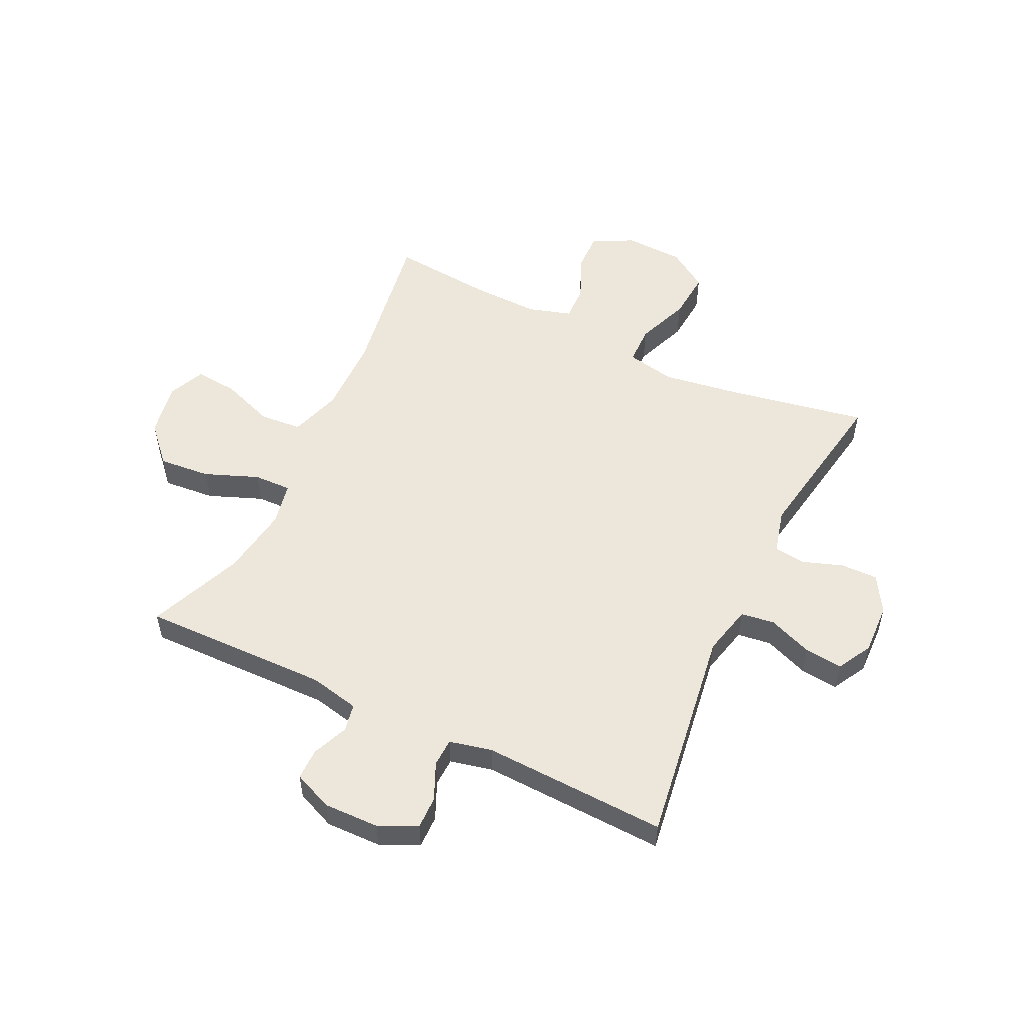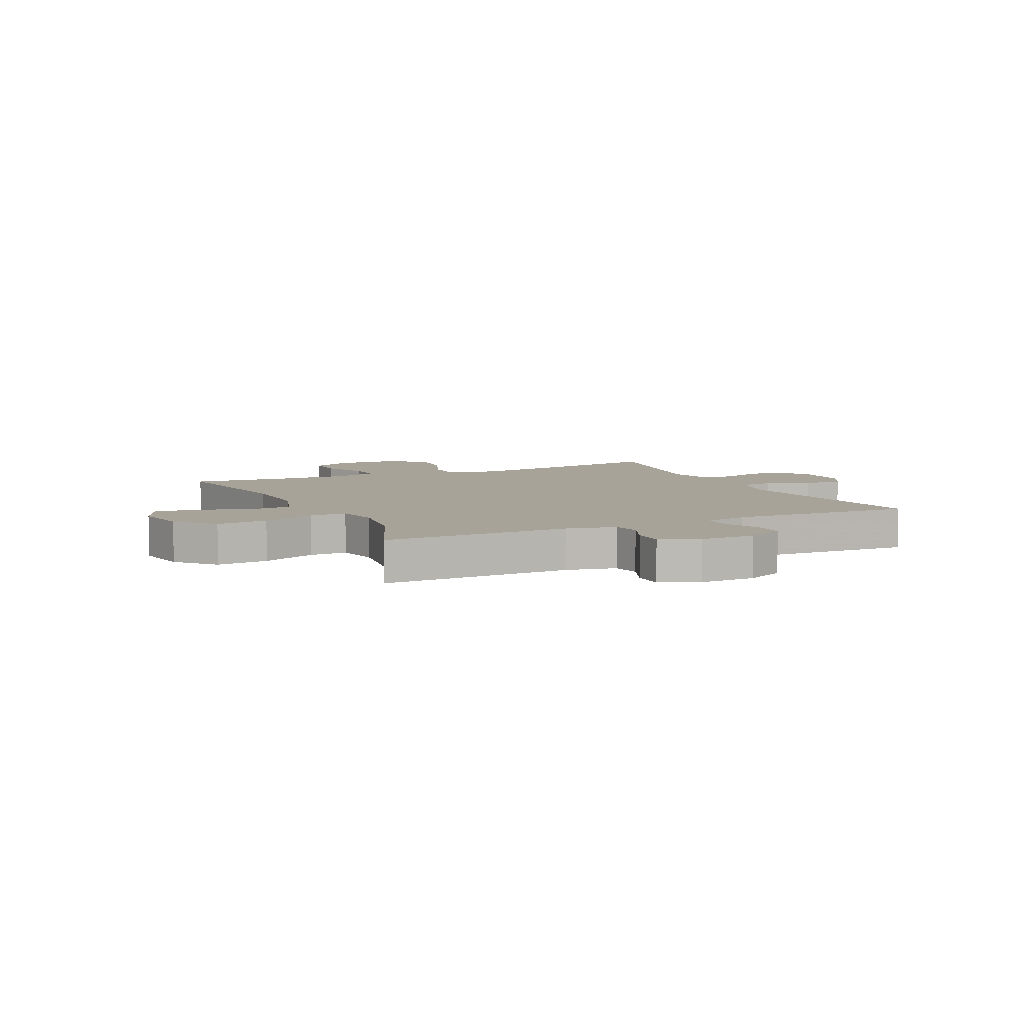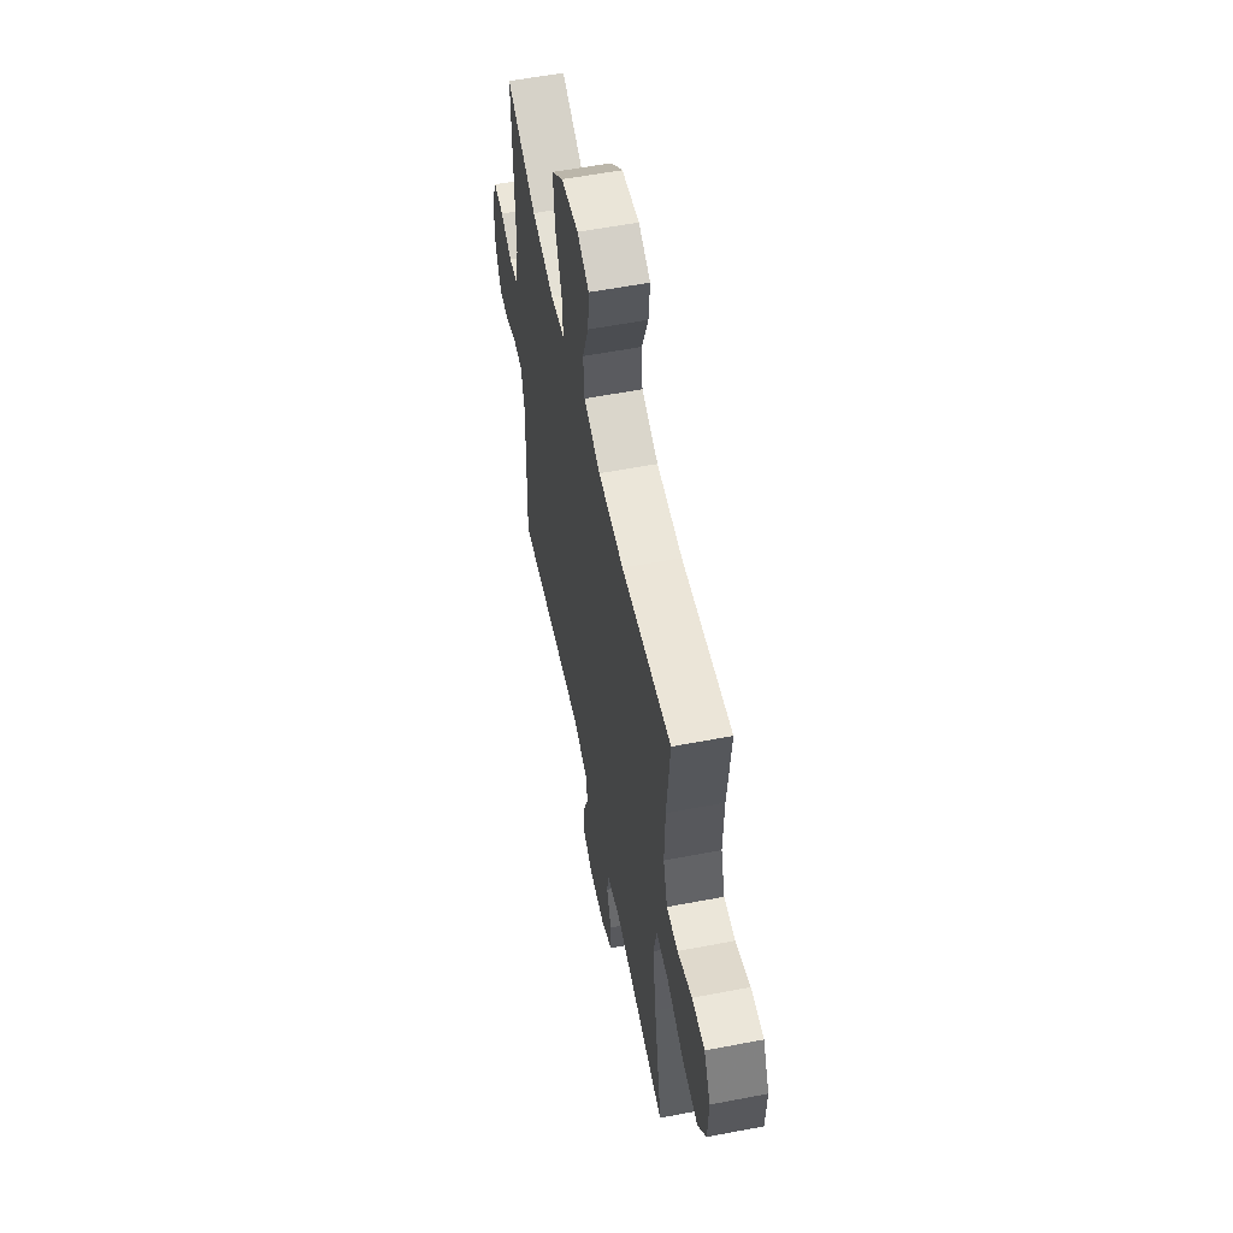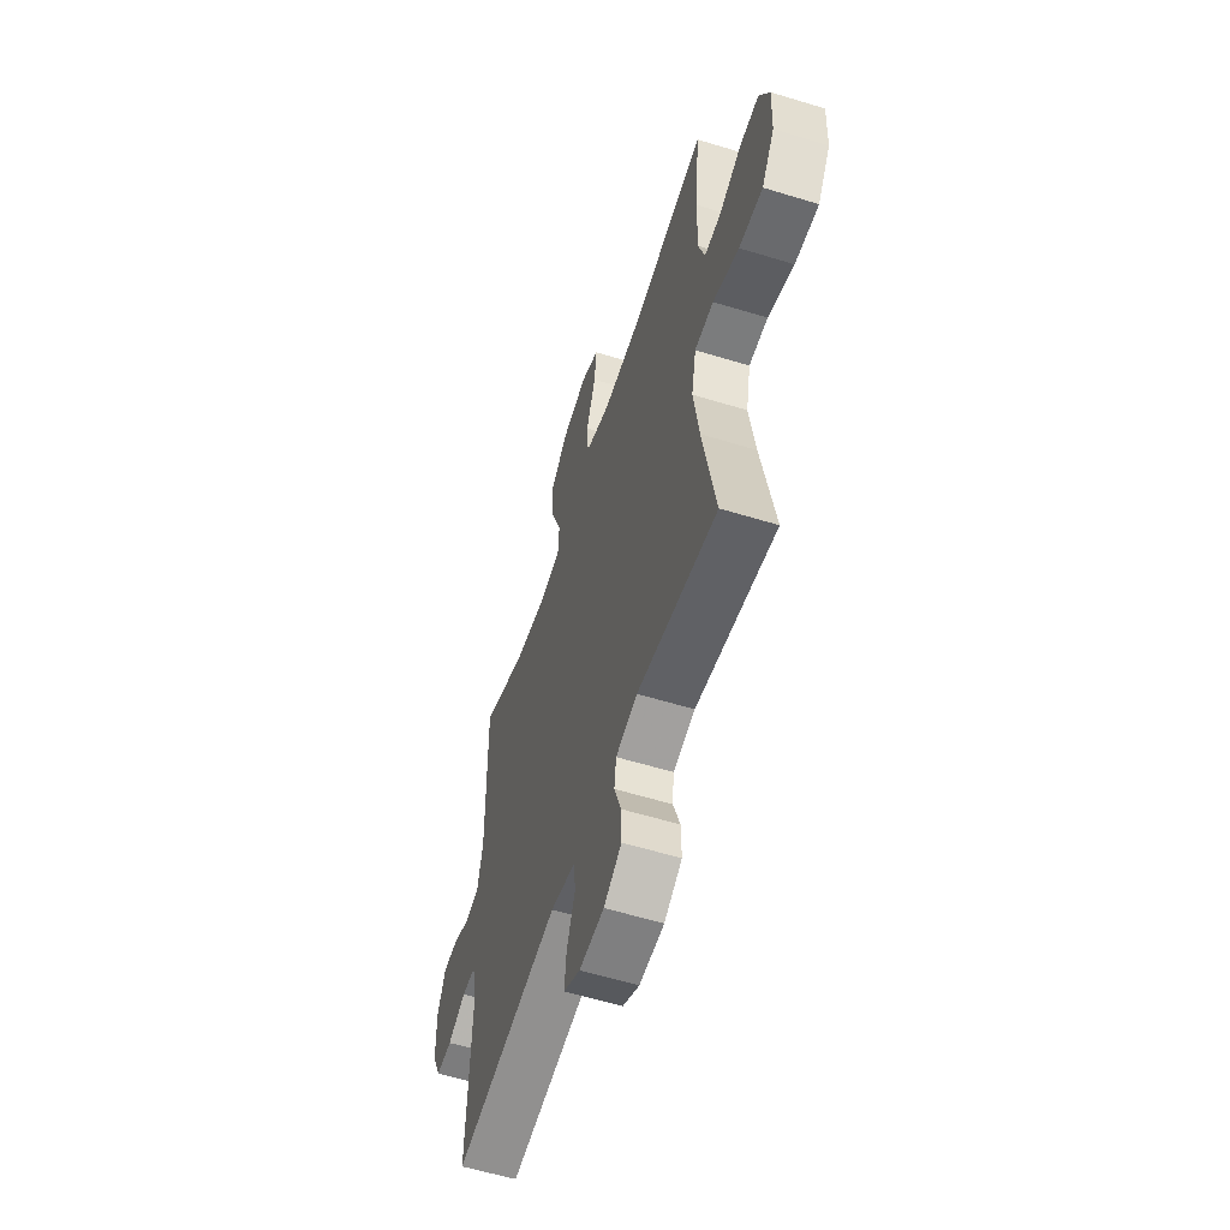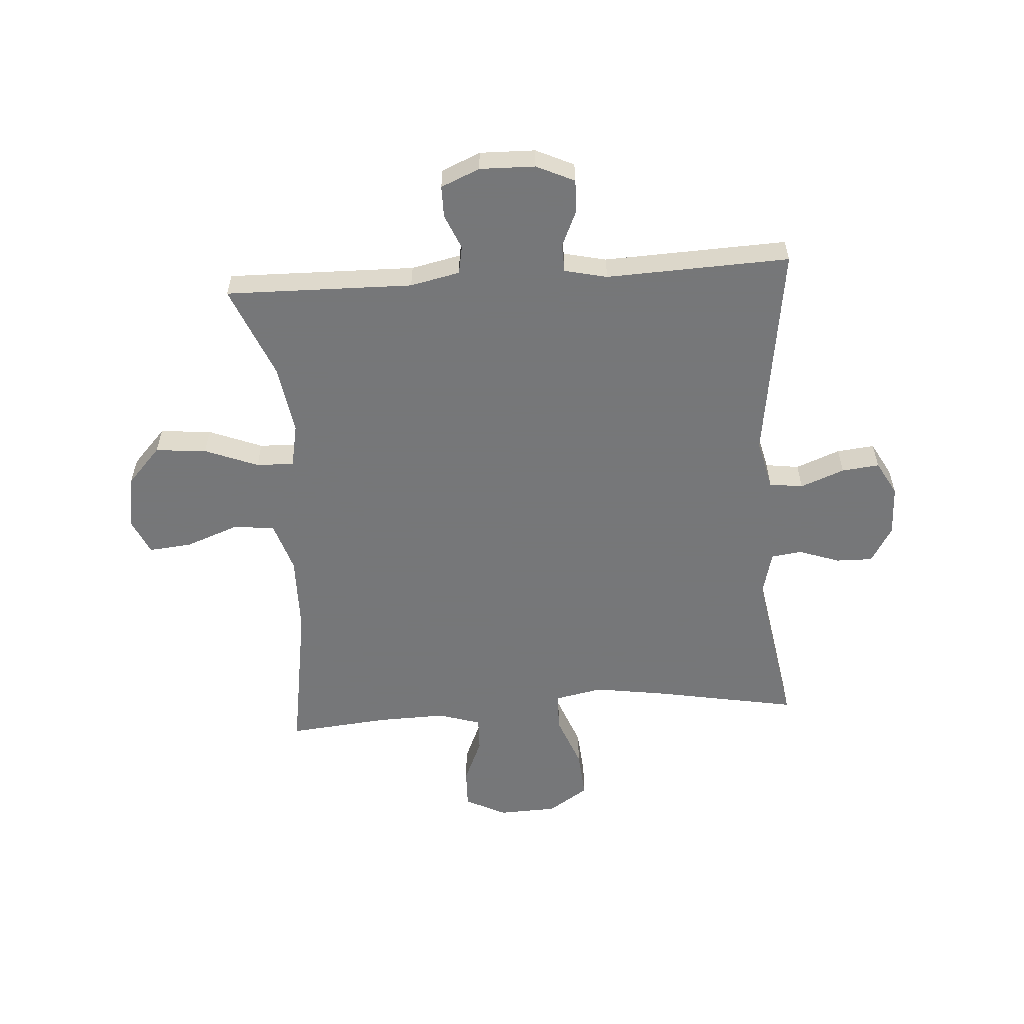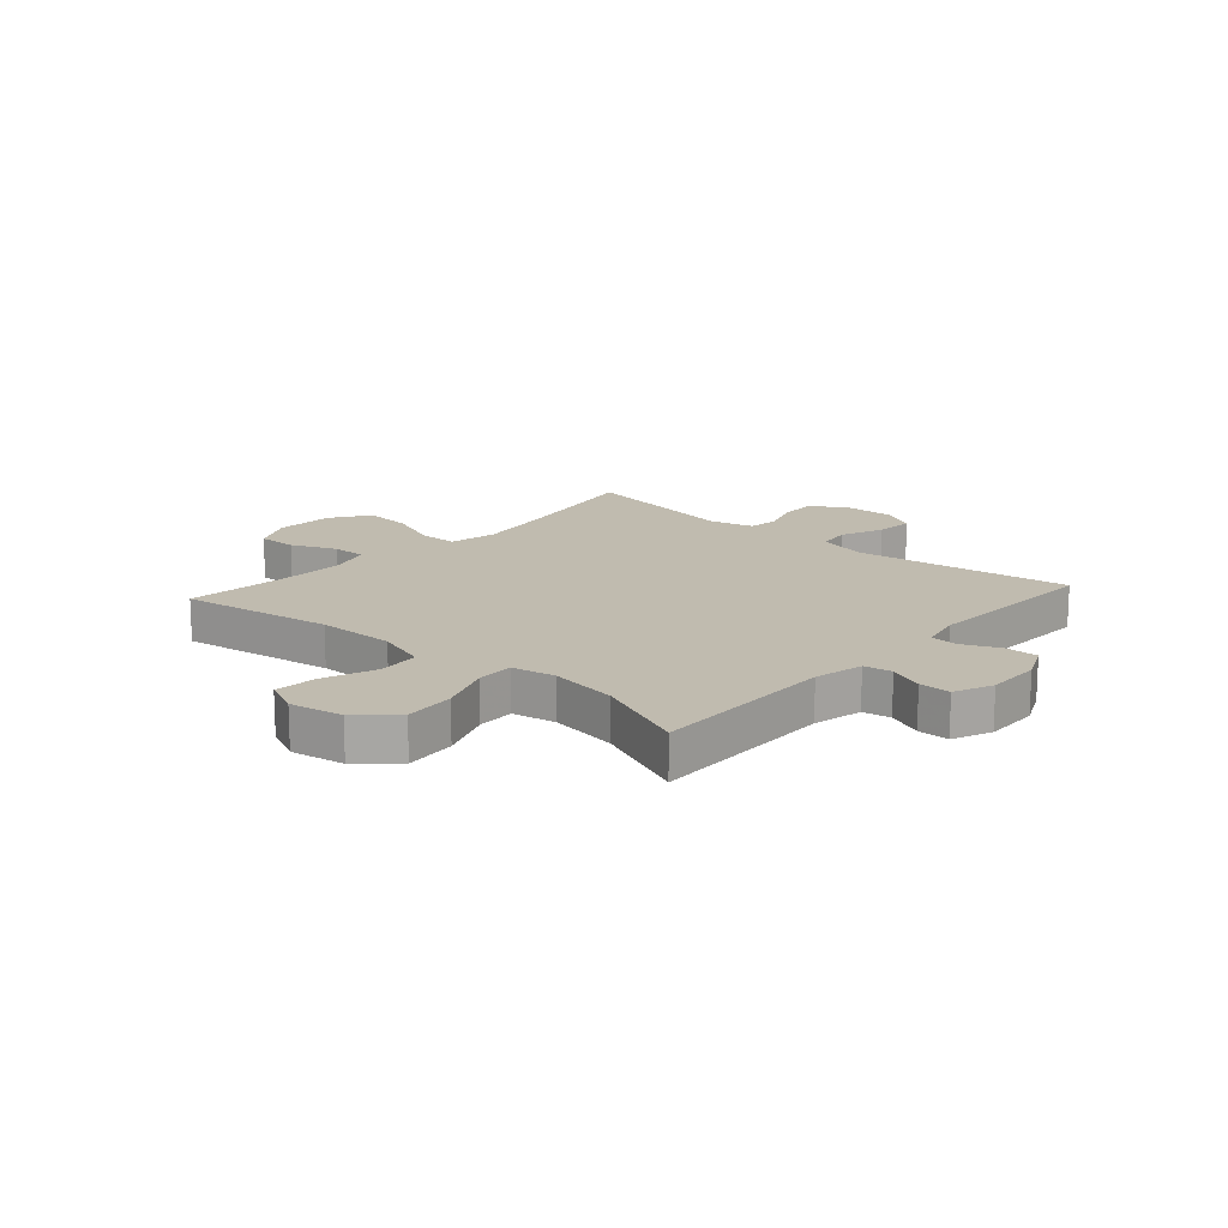
<metadata>
{"format":"obj","ext":"obj","renderer":"f3d","projection":"perspective","resolution":1024,"background":"white","views":[{"elev":53.6,"azim":115.6,"up":"+Y"},{"elev":6.8,"azim":64.6,"up":"+Y"},{"elev":57.0,"azim":-101.3,"up":"+Z"},{"elev":-57.8,"azim":-107.7,"up":"+Z"},{"elev":-57.1,"azim":93.9,"up":"+Y"},{"elev":15.9,"azim":41.7,"up":"+Y"}]}
</metadata>
<code>
v 0.5 0.07 0.5
v 0.494 0.07 0.171
v 0.513 0.07 0.084
v 0.562 0.07 0.075
v 0.624 0.07 0.101
v 0.679 0.07 0.101
v 0.708 0.07 0.033
v 0.706 0.07 -0.064
v 0.675 0.07 -0.131
v 0.618 0.07 -0.13
v 0.553 0.07 -0.101
v 0.504 0.07 -0.103
v 0.487 0.07 -0.178
v 0.5 0.07 -0.5
v 0.119 0.07 -0.446
v 0.031 0.07 -0.467
v 0.023 0.07 -0.526
v 0.053 0.07 -0.603
v 0.06 0.07 -0.669
v 0 0.07 -0.702
v -0.089 0.07 -0.699
v -0.153 0.07 -0.661
v -0.152 0.07 -0.597
v -0.127 0.07 -0.525
v -0.134 0.07 -0.471
v -0.212 0.07 -0.451
v -0.5 0.07 -0.5
v -0.455 0.07 -0.255
v -0.435 0.07 -0.122
v -0.452 0.07 -0.037
v -0.52 0.07 -0.036
v -0.613 0.07 -0.072
v -0.698 0.07 -0.079
v -0.744 0.07 -0.009
v -0.748 0.07 0.094
v -0.712 0.07 0.166
v -0.643 0.07 0.164
v -0.564 0.07 0.13
v -0.503 0.07 0.128
v -0.48 0.07 0.203
v -0.483 0.07 0.322
v -0.5 0.07 0.5
v -0.23 0.07 0.457
v -0.092 0.07 0.455
v -0.002 0.07 0.484
v 0.004 0.07 0.558
v -0.03 0.07 0.65
v -0.037 0.07 0.725
v 0.027 0.07 0.754
v 0.121 0.07 0.737
v 0.185 0.07 0.678
v 0.177 0.07 0.588
v 0.14 0.07 0.494
v 0.138 0.07 0.428
v 0.214 0.07 0.413
v 0.336 0.07 0.432
v 0.5 0 0.5
v 0.494 0 0.171
v 0.513 0 0.084
v 0.562 0 0.075
v 0.624 0 0.101
v 0.679 0 0.101
v 0.708 0 0.033
v 0.706 0 -0.064
v 0.675 0 -0.131
v 0.618 0 -0.13
v 0.553 0 -0.101
v 0.504 0 -0.103
v 0.487 0 -0.178
v 0.5 0 -0.5
v 0.119 0 -0.446
v 0.031 0 -0.467
v 0.023 0 -0.526
v 0.053 0 -0.603
v 0.06 0 -0.669
v 0 0 -0.702
v -0.089 0 -0.699
v -0.153 0 -0.661
v -0.152 0 -0.597
v -0.127 0 -0.525
v -0.134 0 -0.471
v -0.212 0 -0.451
v -0.5 0 -0.5
v -0.455 0 -0.255
v -0.435 0 -0.122
v -0.452 0 -0.037
v -0.52 0 -0.036
v -0.613 0 -0.072
v -0.698 0 -0.079
v -0.744 0 -0.009
v -0.748 0 0.094
v -0.712 0 0.166
v -0.643 0 0.164
v -0.564 0 0.13
v -0.503 0 0.128
v -0.48 0 0.203
v -0.483 0 0.322
v -0.5 0 0.5
v -0.23 0 0.457
v -0.092 0 0.455
v -0.002 0 0.484
v 0.004 0 0.558
v -0.03 0 0.65
v -0.037 0 0.725
v 0.027 0 0.754
v 0.121 0 0.737
v 0.185 0 0.678
v 0.177 0 0.588
v 0.14 0 0.494
v 0.138 0 0.428
v 0.214 0 0.413
v 0.336 0 0.432
f 51 52 53
f 50 51 53
f 49 50 53
f 48 49 53
f 47 48 53
f 46 47 53
f 45 46 53 54
f 44 45 54
f 43 44 54 55
f 41 42 43
f 40 41 43 55
f 36 37 38
f 35 36 38
f 34 35 38
f 33 34 38
f 32 33 38
f 31 32 38
f 30 31 38 39
f 26 27 28
f 25 26 28 29
f 22 23 24
f 21 22 24
f 20 21 24
f 19 20 24
f 18 19 24
f 17 18 24
f 16 17 24 25
f 25 29 30
f 16 25 30
f 15 16 30
f 9 10 11
f 8 9 11
f 7 8 11
f 6 7 11
f 5 6 11
f 4 5 11
f 3 4 11 12
f 2 3 12 13
f 56 1 2 13
f 40 55 56
f 39 40 56
f 30 39 56
f 15 30 56
f 14 15 56
f 13 14 56
f 109 108 107
f 109 107 106
f 109 106 105
f 109 105 104
f 109 104 103
f 109 103 102
f 110 109 102 101
f 110 101 100
f 111 110 100 99
f 99 98 97
f 111 99 97 96
f 94 93 92
f 94 92 91
f 94 91 90
f 94 90 89
f 94 89 88
f 94 88 87
f 95 94 87 86
f 84 83 82
f 85 84 82 81
f 80 79 78
f 80 78 77
f 80 77 76
f 80 76 75
f 80 75 74
f 80 74 73
f 81 80 73 72
f 86 85 81
f 86 81 72
f 86 72 71
f 67 66 65
f 67 65 64
f 67 64 63
f 67 63 62
f 67 62 61
f 67 61 60
f 68 67 60 59
f 69 68 59 58
f 69 58 57 112
f 112 111 96
f 112 96 95
f 112 95 86
f 112 86 71
f 112 71 70
f 112 70 69
f 1 57 58 2
f 2 58 59 3
f 3 59 60 4
f 4 60 61 5
f 5 61 62 6
f 6 62 63 7
f 7 63 64 8
f 8 64 65 9
f 9 65 66 10
f 10 66 67 11
f 11 67 68 12
f 12 68 69 13
f 13 69 70 14
f 14 70 71 15
f 15 71 72 16
f 16 72 73 17
f 17 73 74 18
f 18 74 75 19
f 19 75 76 20
f 20 76 77 21
f 21 77 78 22
f 22 78 79 23
f 23 79 80 24
f 24 80 81 25
f 25 81 82 26
f 26 82 83 27
f 27 83 84 28
f 28 84 85 29
f 29 85 86 30
f 30 86 87 31
f 31 87 88 32
f 32 88 89 33
f 33 89 90 34
f 34 90 91 35
f 35 91 92 36
f 36 92 93 37
f 37 93 94 38
f 38 94 95 39
f 39 95 96 40
f 40 96 97 41
f 41 97 98 42
f 42 98 99 43
f 43 99 100 44
f 44 100 101 45
f 45 101 102 46
f 46 102 103 47
f 47 103 104 48
f 48 104 105 49
f 49 105 106 50
f 50 106 107 51
f 51 107 108 52
f 52 108 109 53
f 53 109 110 54
f 54 110 111 55
f 55 111 112 56
f 56 112 57 1

</code>
